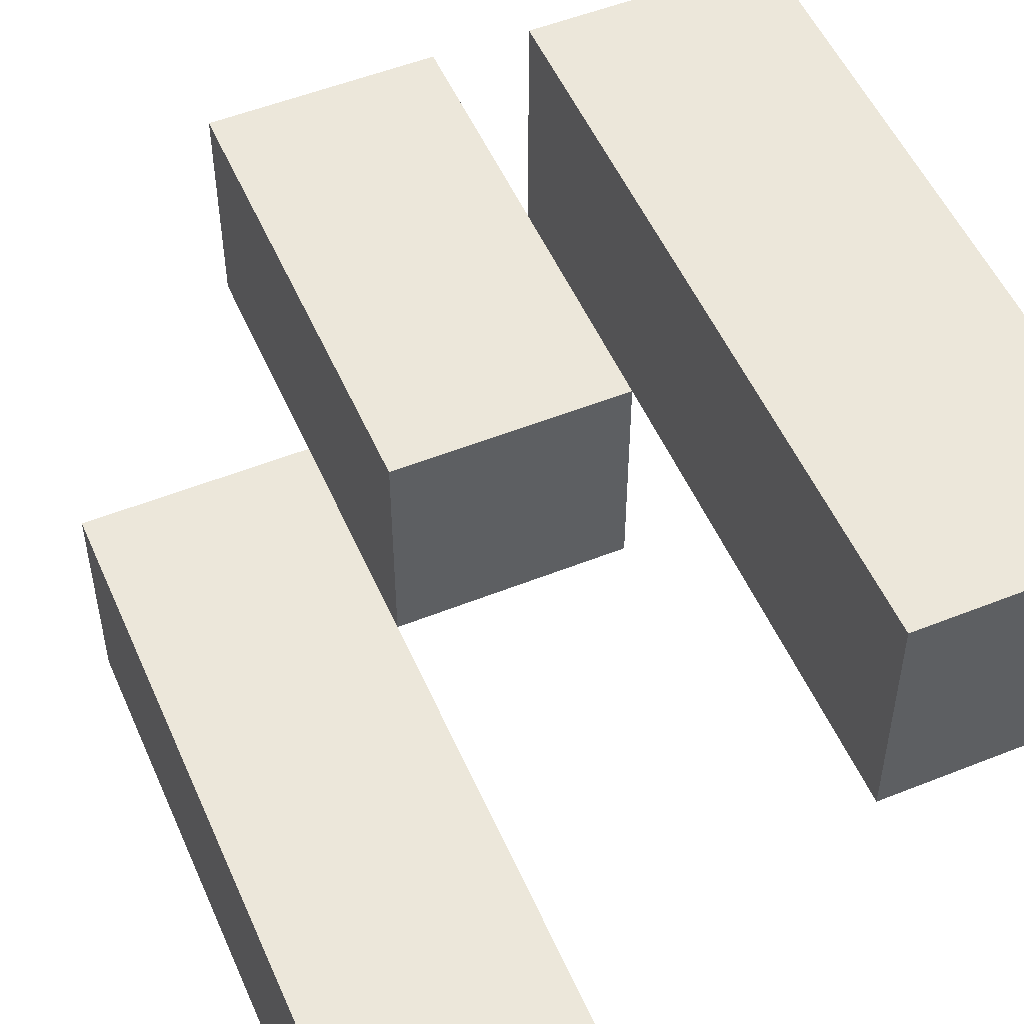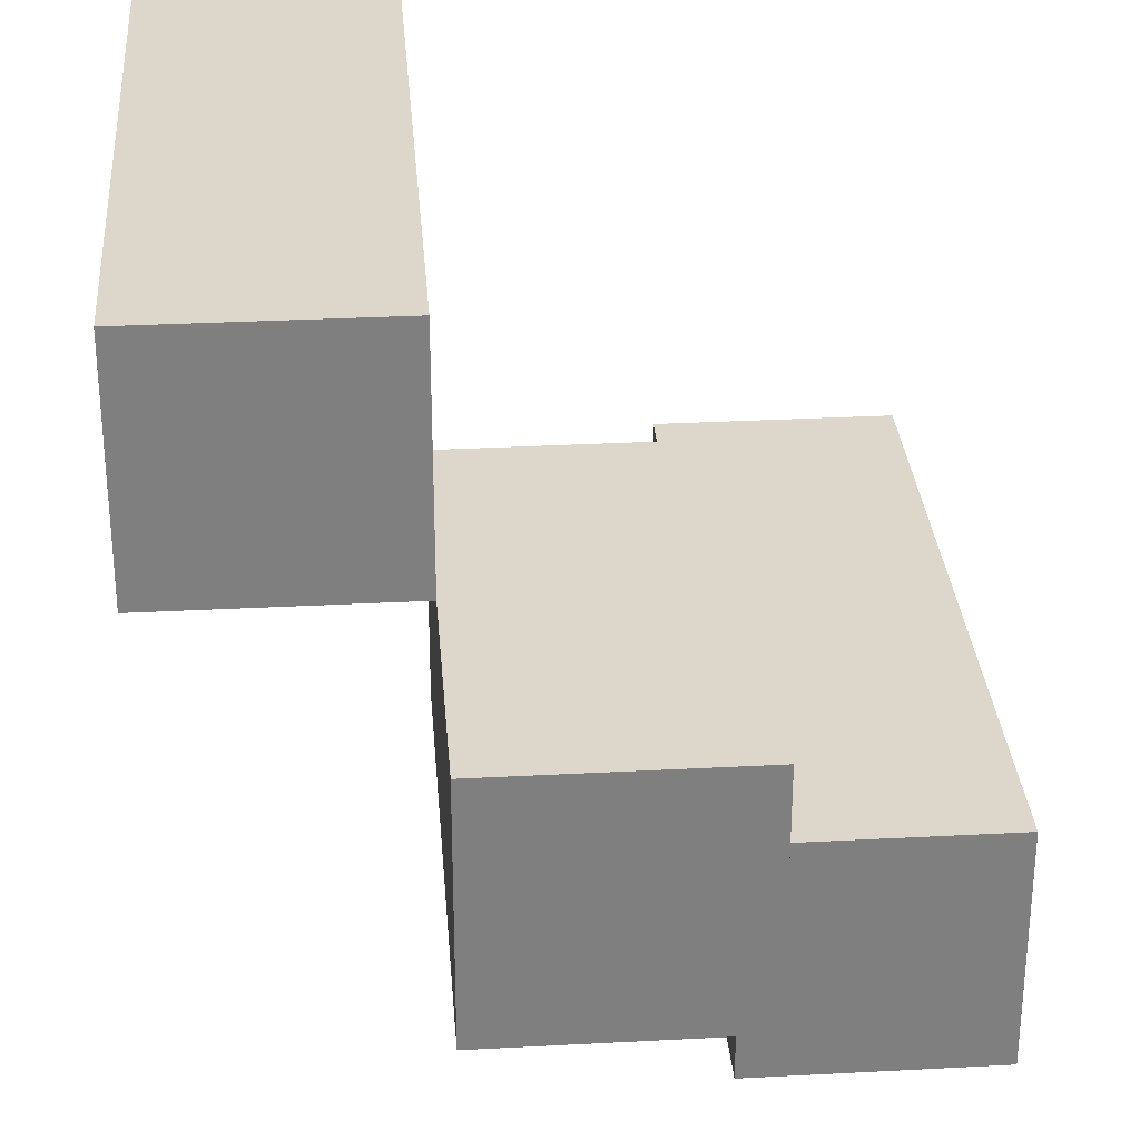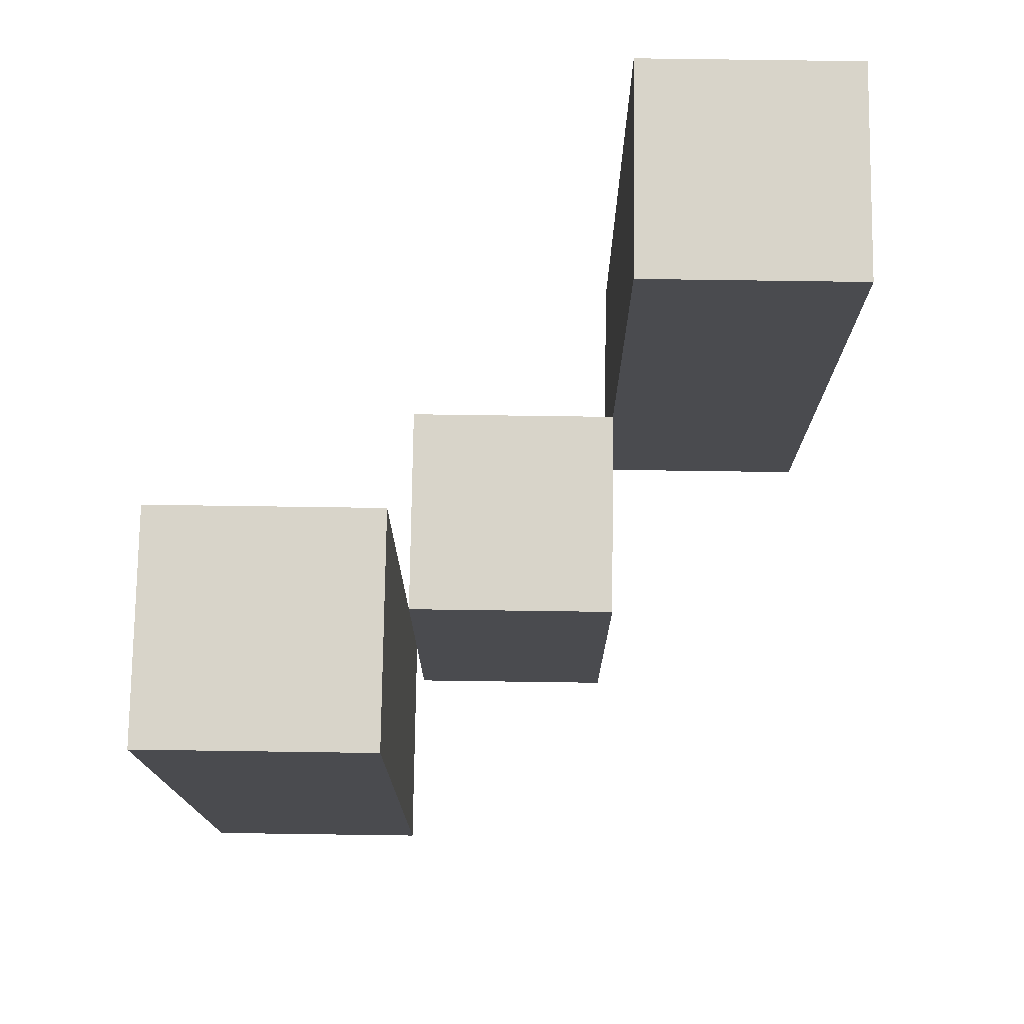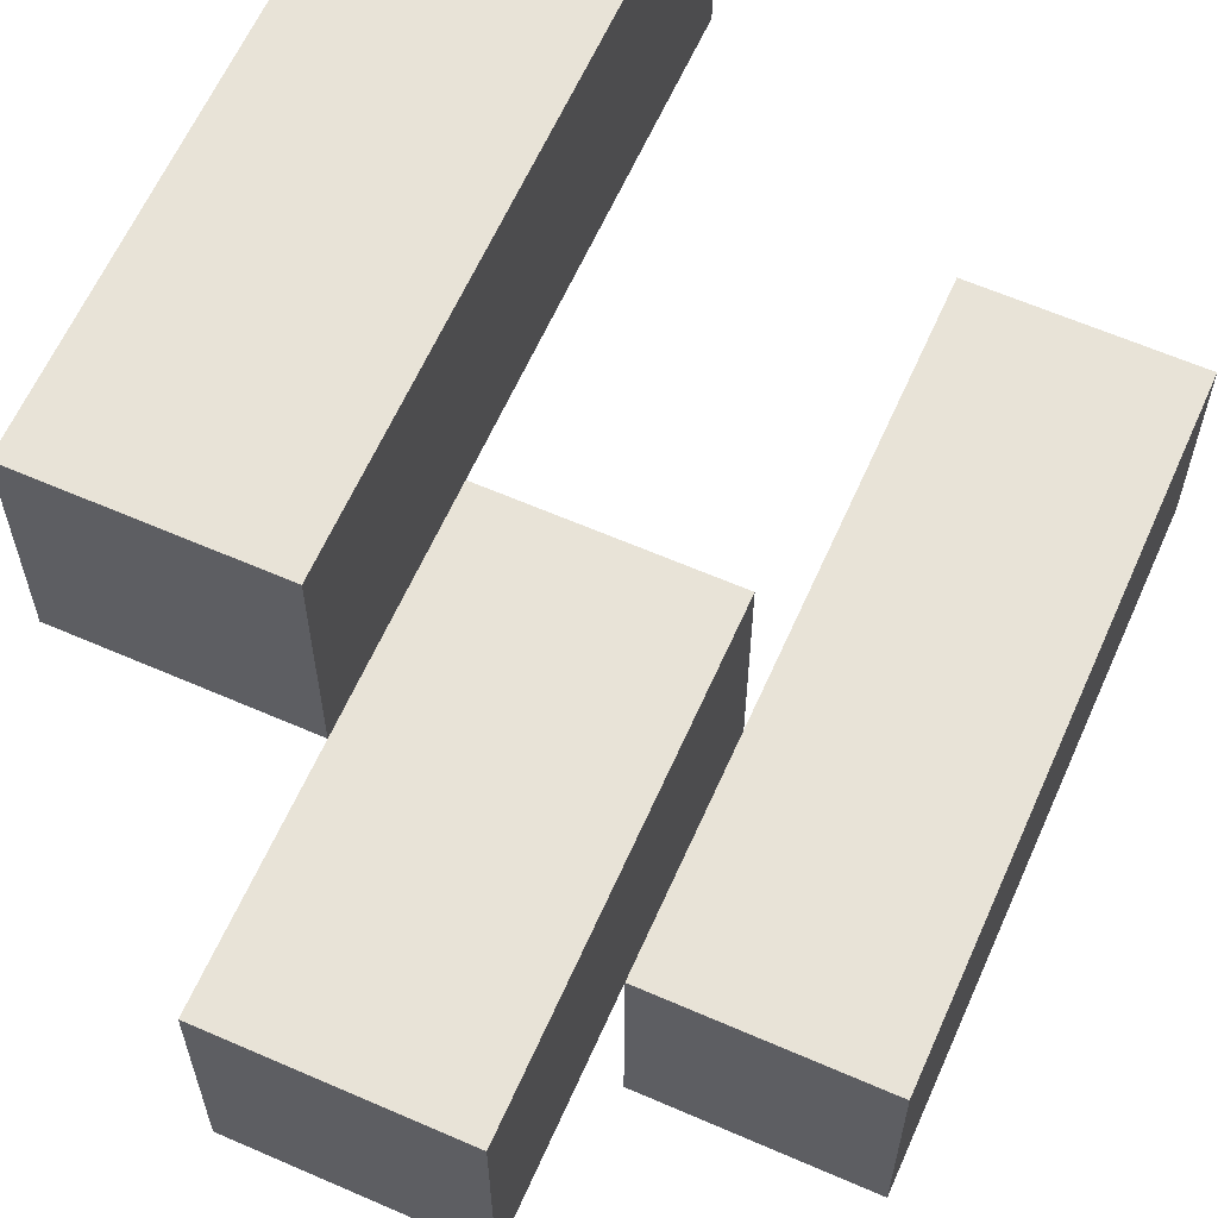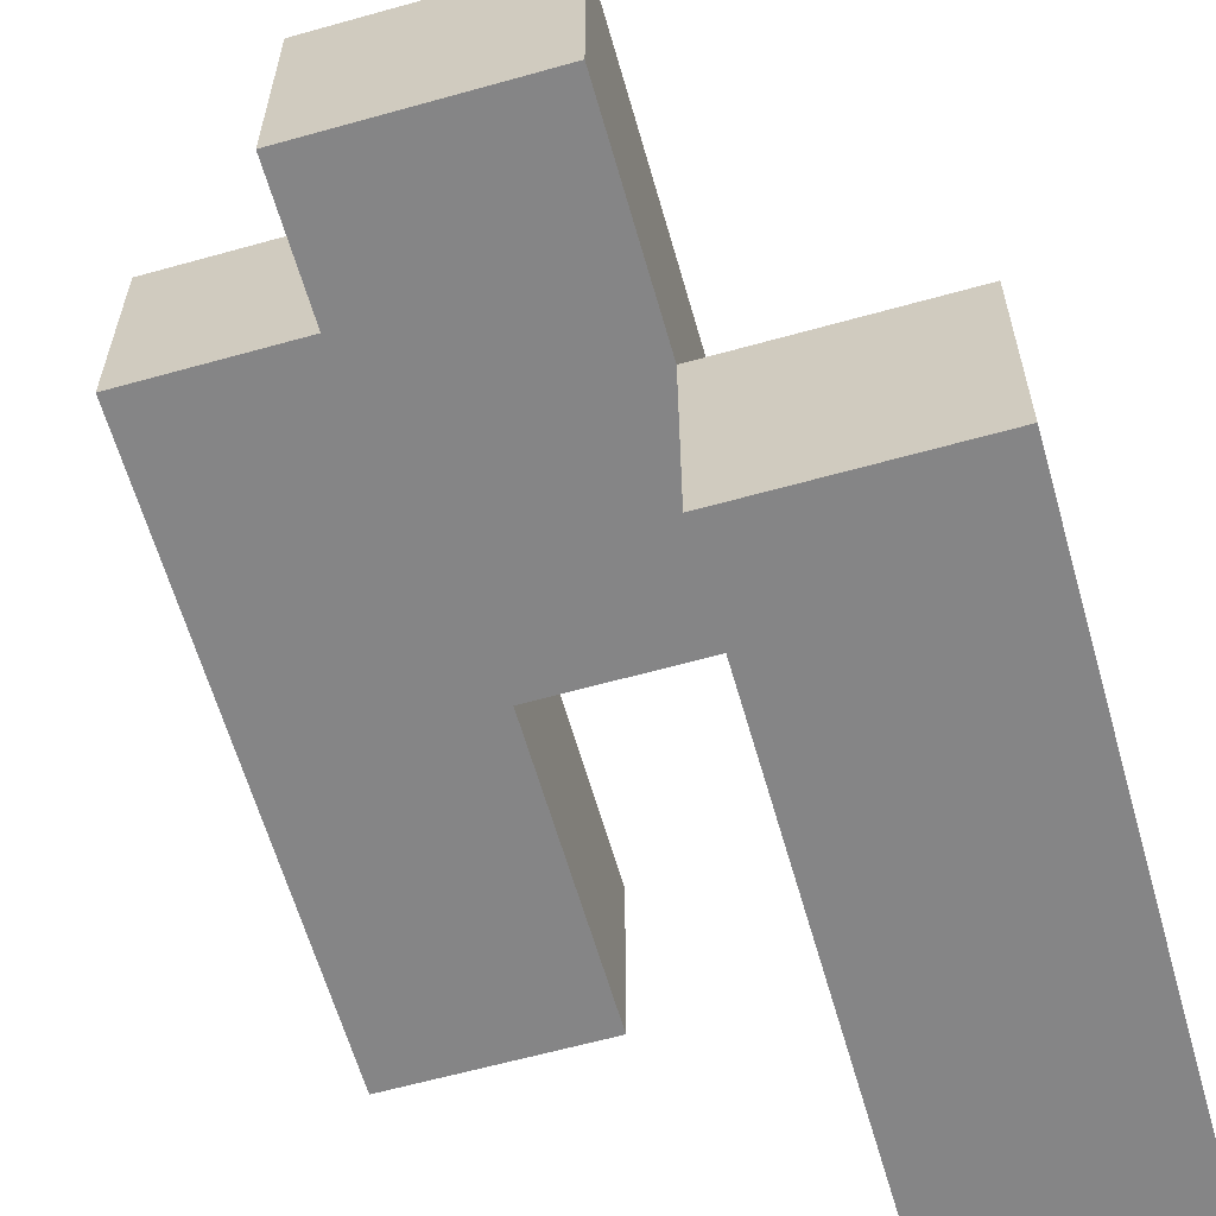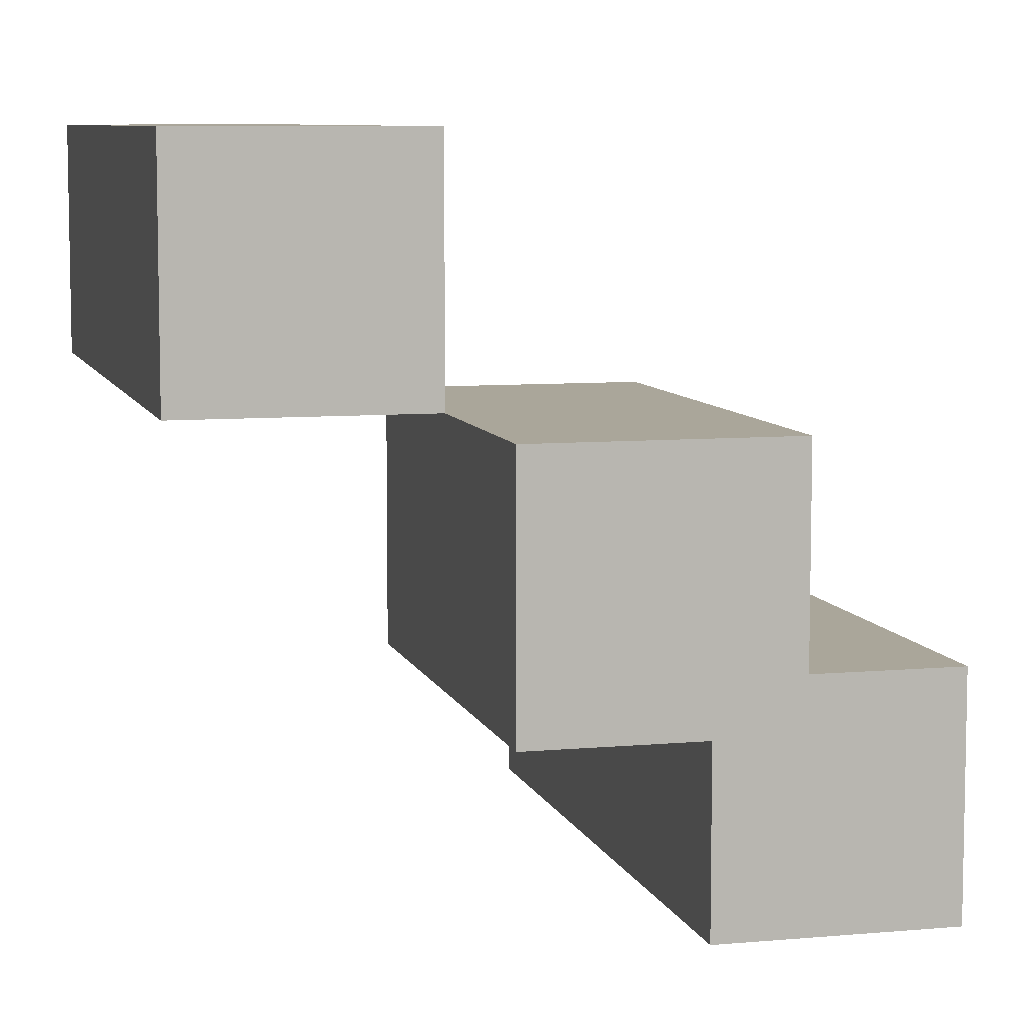
<metadata>
{"format":"obj","ext":"obj","renderer":"f3d","projection":"perspective","resolution":1024,"background":"white","views":[{"elev":52.4,"azim":156.7,"up":"+Z"},{"elev":30.6,"azim":-4.4,"up":"+Z"},{"elev":75.7,"azim":-179.2,"up":"+Y"},{"elev":62.3,"azim":23.9,"up":"+Z"},{"elev":-61.9,"azim":15.9,"up":"+Z"},{"elev":7.8,"azim":-14.4,"up":"+Z"}]}
</metadata>
<code>
o
v 4.4 1 16.1
v 4.4 1 16
v 4.4 1.3 16.1
v 4.4 1.3 16
v 4.5 0.9 16
v 4.5 0.9 15.9
v 4.5 1 16
v 4.5 1.1 16
v 4.5 1.1 15.9
v 4.6 1 15.9
v 4.6 1 15.8
v 4.6 1.1 15.9
v 4.6 1.3 15.9
v 4.6 1.3 15.8
v 4.5 1 16.1
v 4.5 1 16
v 4.5 1.1 16
v 4.5 1.3 16.1
v 4.5 1.3 16
v 4.6 0.9 16
v 4.6 0.9 15.9
v 4.6 1 15.9
v 4.6 1.1 16
v 4.6 1.1 15.9
v 4.7 1 15.9
v 4.7 1 15.8
v 4.7 1.3 15.9
v 4.7 1.3 15.8
v 4.4 1 16.1
v 4.4 1.3 16.1
v 4.5 1 16.1
v 4.5 1.3 16.1
v 4.5 0.9 16
v 4.5 1 16
v 4.5 1.1 16
v 4.6 0.9 16
v 4.6 1.1 16
v 4.6 1 15.9
v 4.6 1.1 15.9
v 4.6 1.3 15.9
v 4.7 1 15.9
v 4.7 1.3 15.9
v 4.4 1 16
v 4.4 1.3 16
v 4.5 1 16
v 4.5 1.1 16
v 4.5 1.3 16
v 4.5 0.9 15.9
v 4.5 1.1 15.9
v 4.6 0.9 15.9
v 4.6 1 15.9
v 4.6 1.1 15.9
v 4.6 1 15.8
v 4.6 1.3 15.8
v 4.7 1 15.8
v 4.7 1.3 15.8
v 4.5 0.9 16
v 4.6 0.9 16
v 4.5 0.9 15.9
v 4.6 0.9 15.9
v 4.4 1 16.1
v 4.5 1 16.1
v 4.4 1 16
v 4.5 1 16
v 4.6 1 15.9
v 4.7 1 15.9
v 4.6 1 15.8
v 4.7 1 15.8
v 4.5 1.1 16
v 4.6 1.1 16
v 4.5 1.1 15.9
v 4.6 1.1 15.9
v 4.4 1.3 16.1
v 4.5 1.3 16.1
v 4.4 1.3 16
v 4.5 1.3 16
v 4.6 1.3 15.9
v 4.7 1.3 15.9
v 4.6 1.3 15.8
v 4.7 1.3 15.8
f 3 2 1
f 4 2 3
f 7 6 5
f 8 6 7
f 9 6 8
f 12 11 10
f 13 11 12
f 14 11 13
f 15 16 17
f 15 17 18
f 18 17 19
f 20 21 22
f 20 22 23
f 23 22 24
f 25 26 27
f 27 26 28
f 31 30 29
f 32 30 31
f 36 34 33
f 36 35 34
f 37 35 36
f 41 39 38
f 41 40 39
f 42 40 41
f 43 44 45
f 45 44 46
f 46 44 47
f 48 49 50
f 50 49 51
f 51 49 52
f 53 54 55
f 55 54 56
f 59 58 57
f 60 58 59
f 63 62 61
f 64 62 63
f 67 66 65
f 68 66 67
f 69 70 71
f 71 70 72
f 73 74 75
f 75 74 76
f 77 78 79
f 79 78 80

</code>
